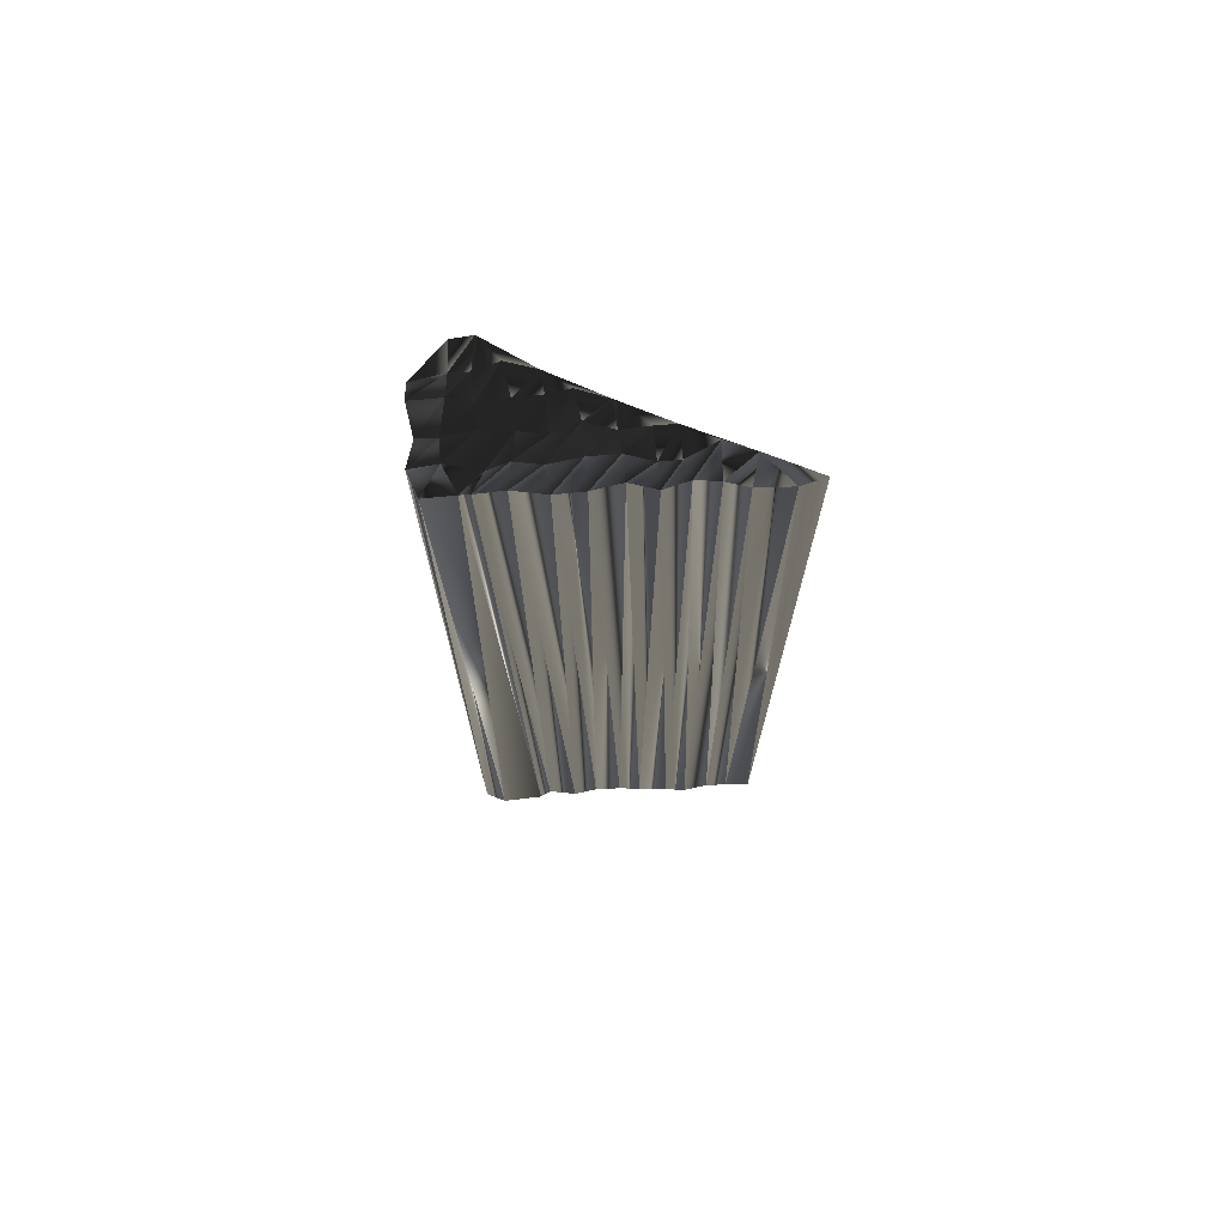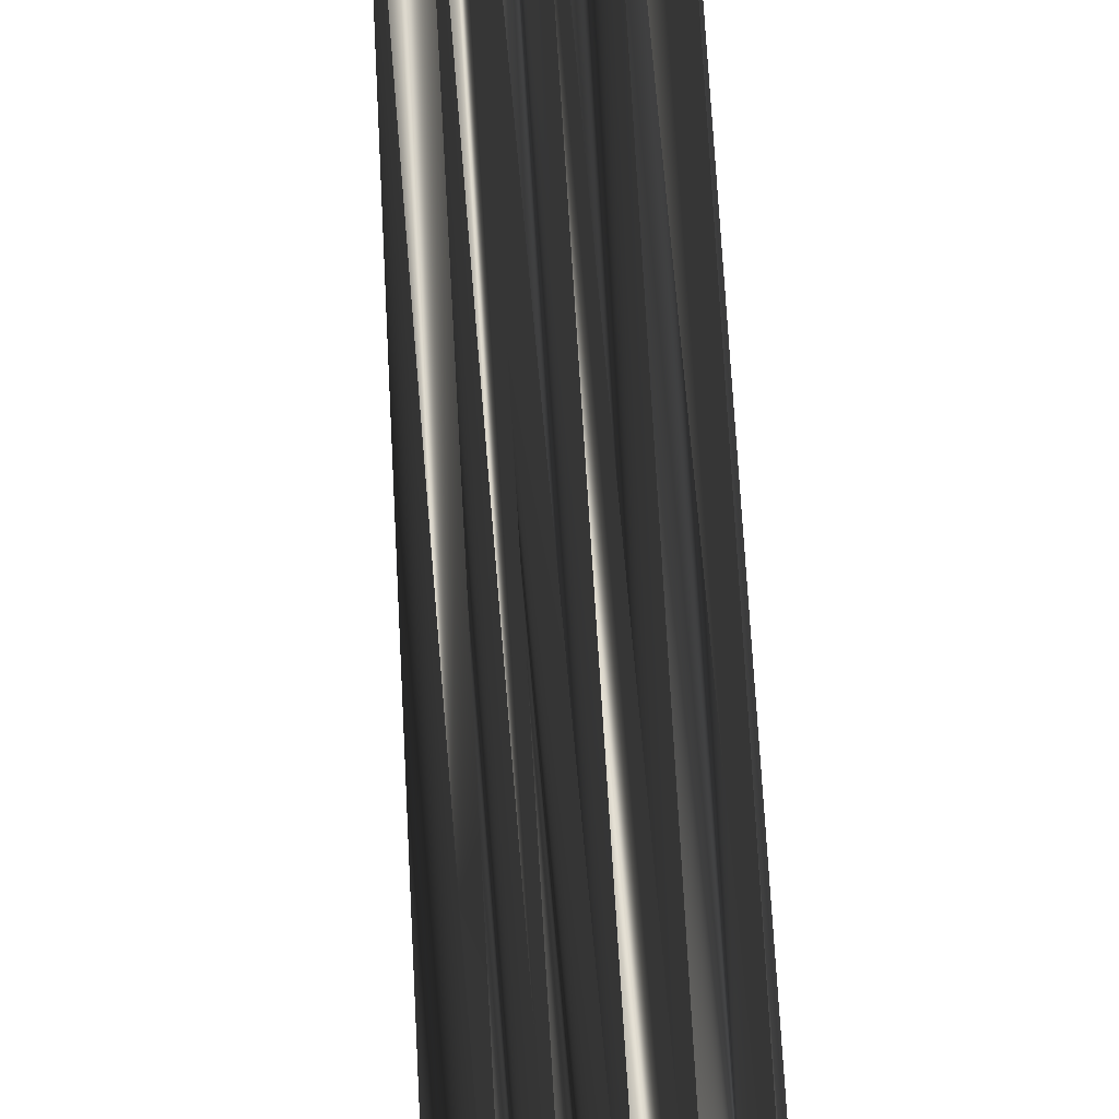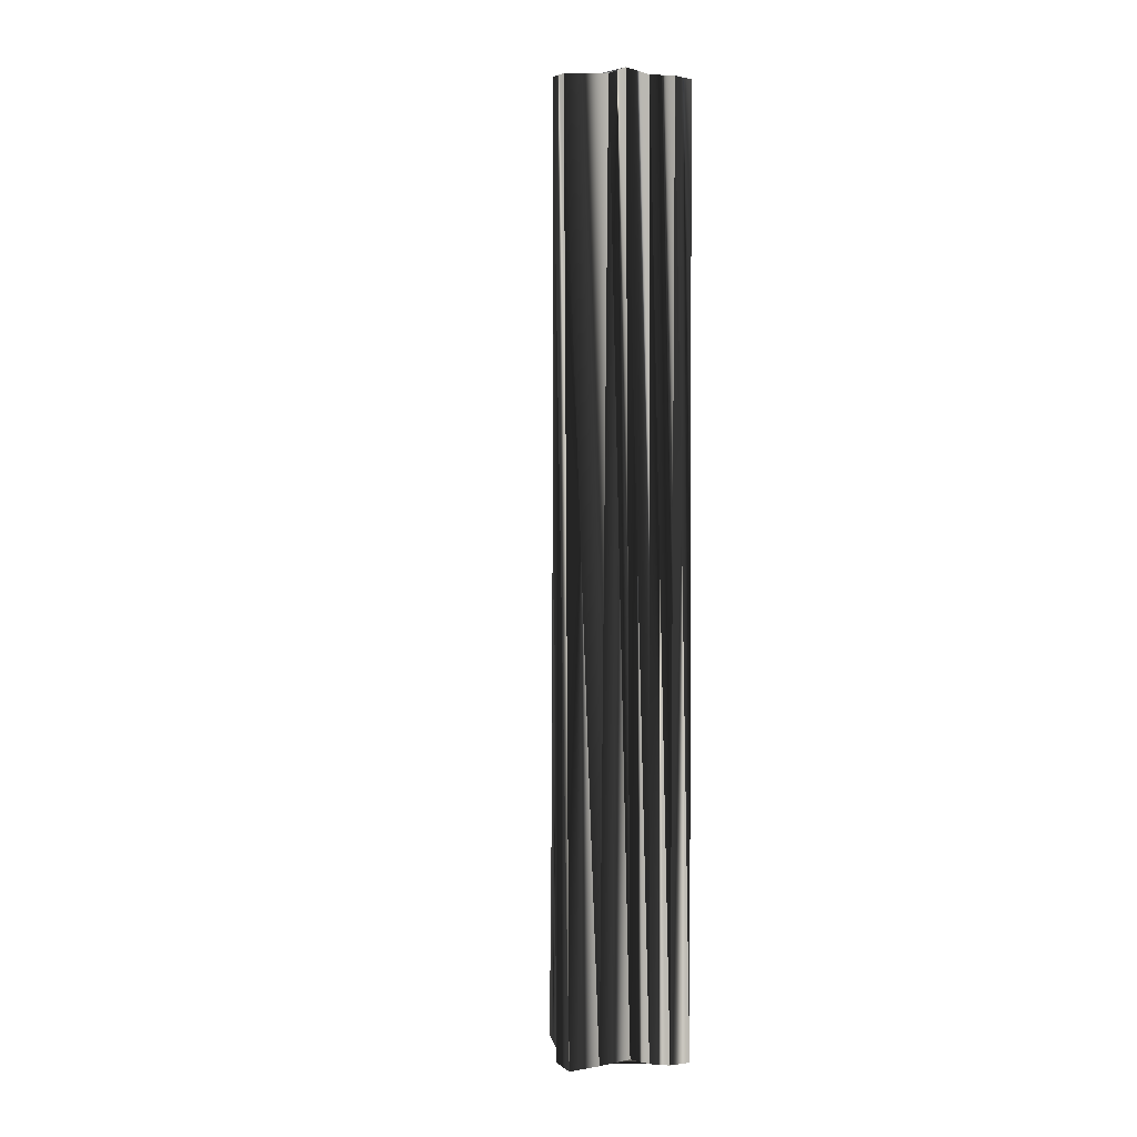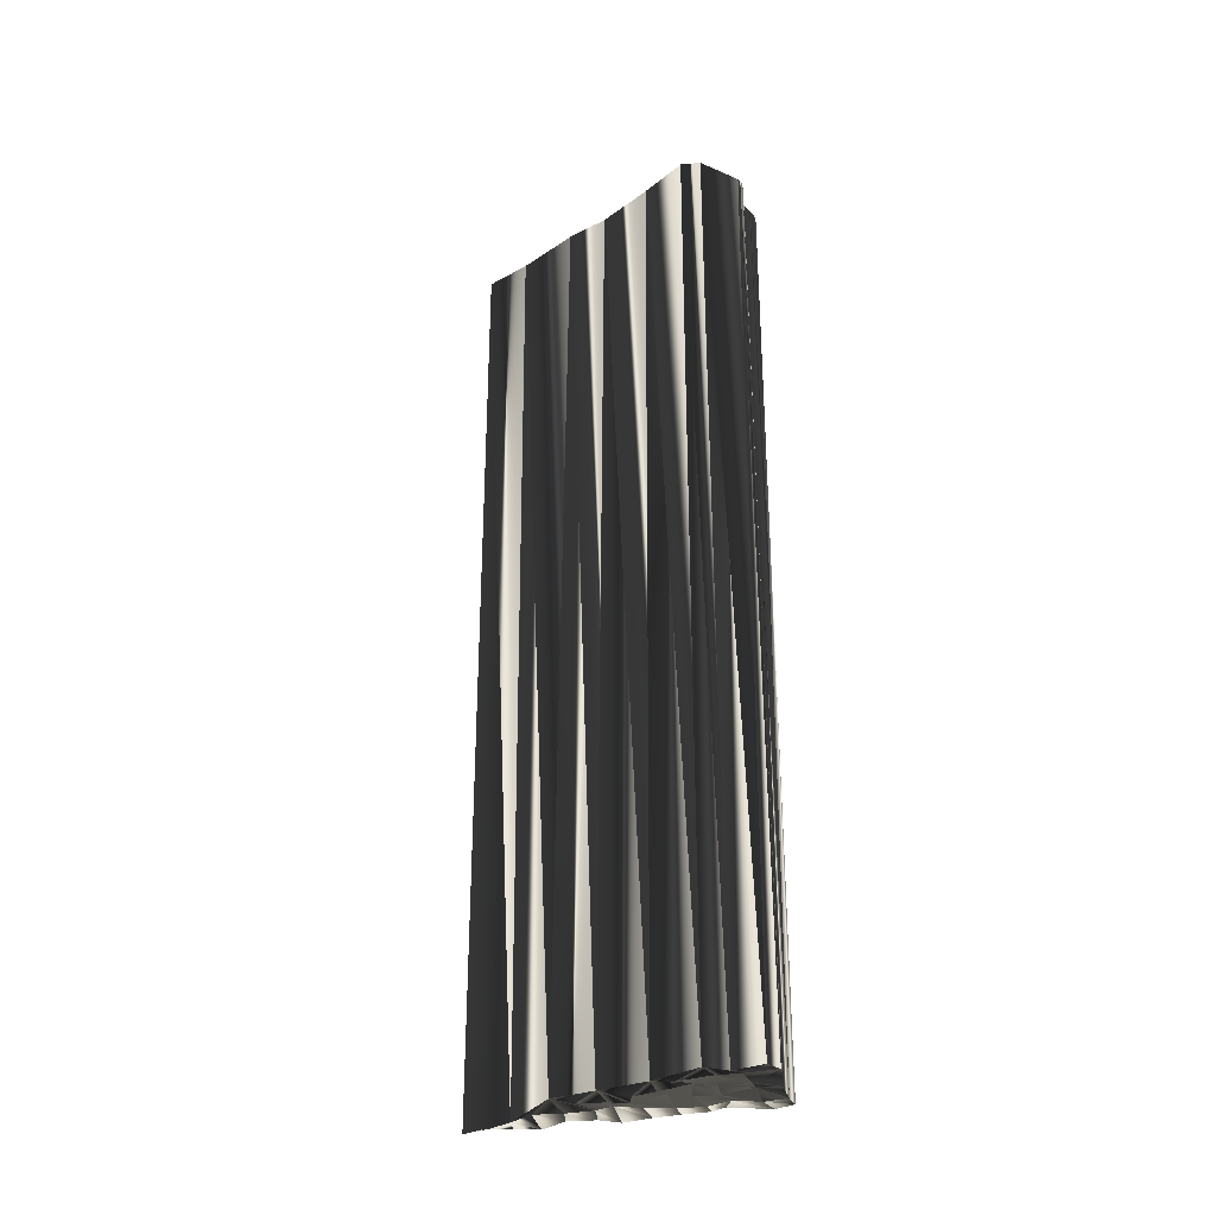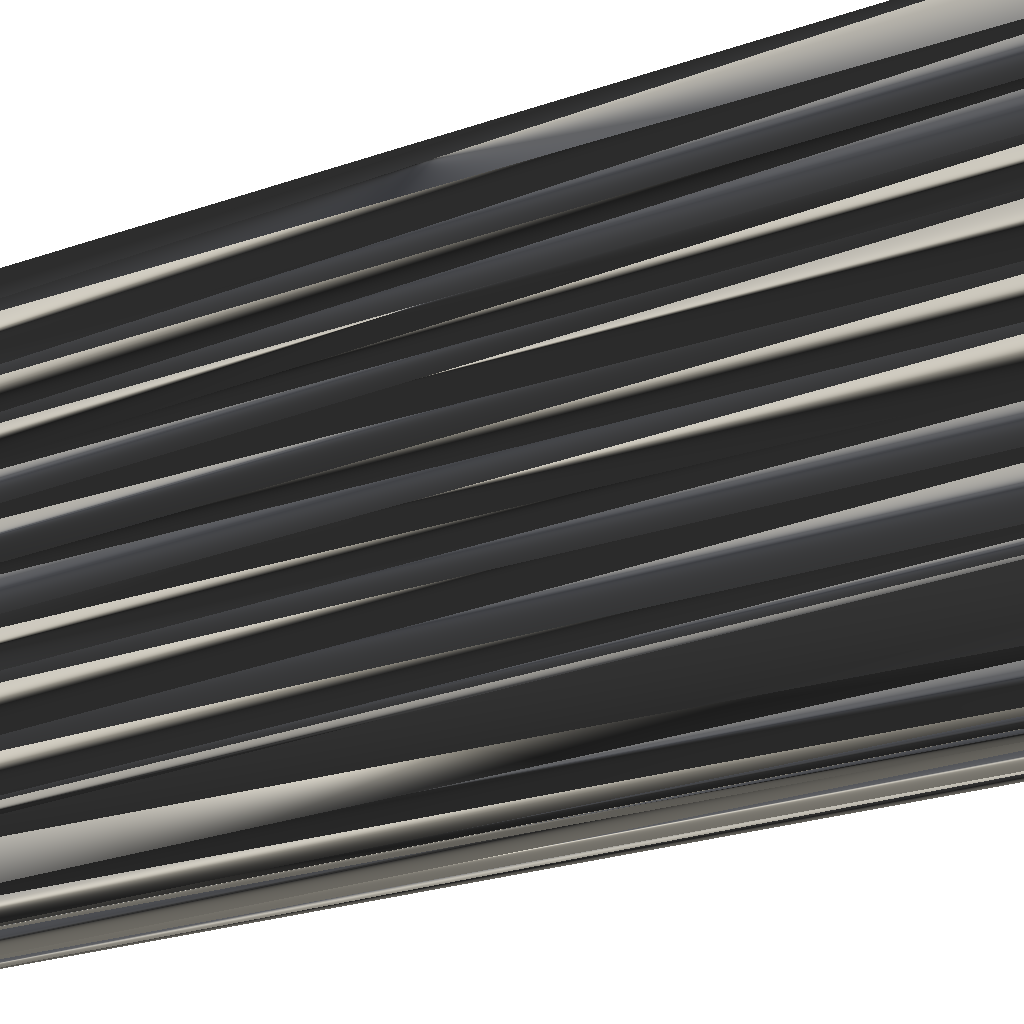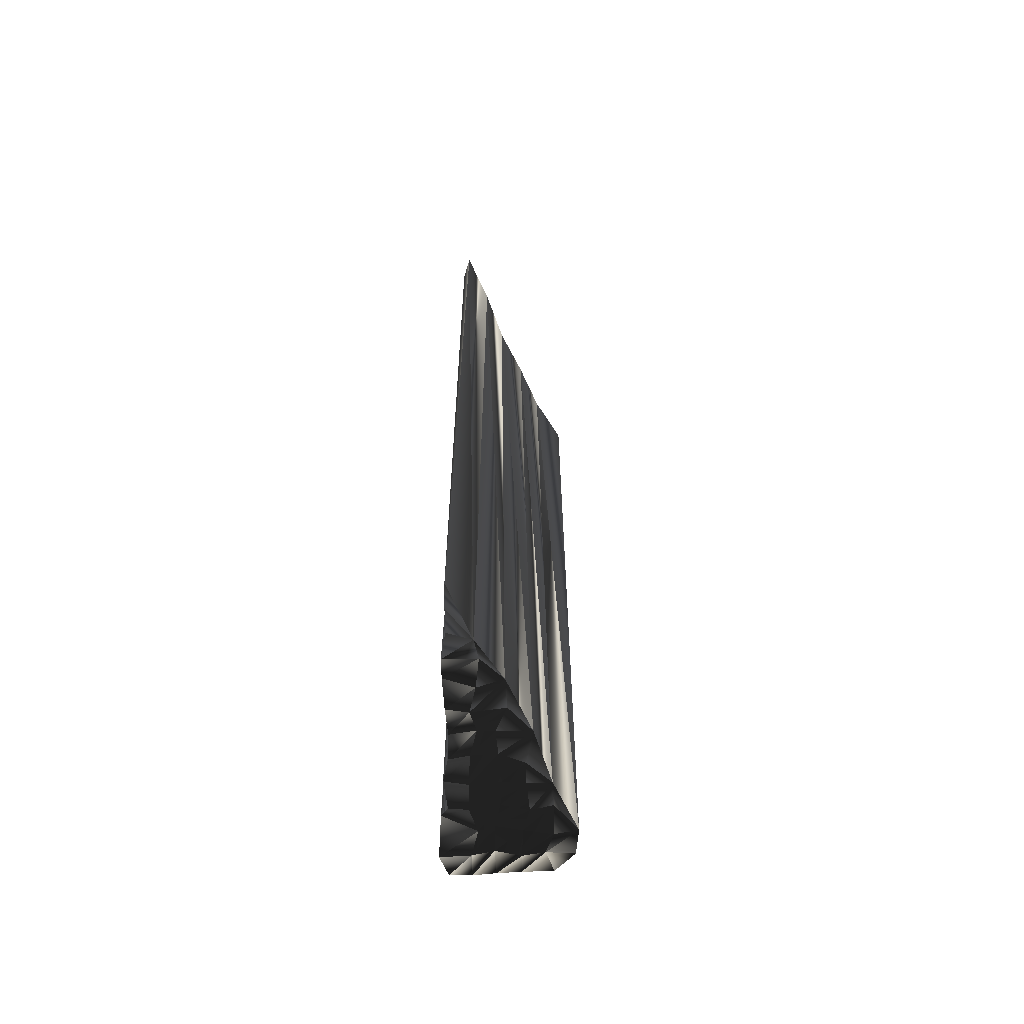
<metadata>
{"format":"obj","ext":"obj","renderer":"f3d","projection":"perspective","resolution":1024,"background":"white","views":[{"elev":71.8,"azim":86.2,"up":"+Z"},{"elev":71.5,"azim":-3.1,"up":"+Y"},{"elev":-1.1,"azim":-27.4,"up":"+Z"},{"elev":-29.6,"azim":-73.6,"up":"+Z"},{"elev":-18.2,"azim":127.4,"up":"+Y"},{"elev":-65.2,"azim":178.4,"up":"+Z"}]}
</metadata>
<code>
v 225.8 551.8 -0.1125
v 225.7 552.5 0.02653
v 226.4 551 0.1654
v 226.7 551.7 0.06275
v 226.4 552.4 0.0109
v 226.5 553.4 -0.0485
v 226.5 554.1 0.03017
v 227.3 550.8 0.2993
v 227.3 551.6 6.5e-05
v 227.3 552.5 -0.009575
v 227.2 553.1 0.05656
v 227.3 554.1 -0.03448
v 227.3 554.8 -0.1007
v 227.1 555.8 0.08567
v 228.1 550.9 0.05299
v 228.1 551.7 0.1122
v 228.2 552.6 -0.01257
v 228 553.3 -0.02522
v 228 554.1 0.08997
v 228.1 555.1 -0.04734
v 228.2 555.7 0.06712
v 227.9 556.6 0.01563
v 228 557.3 0.2327
v 228.8 550.9 -0.06408
v 228.8 551.6 -0.09214
v 228.6 552.4 -0.03544
v 228.9 553.2 -0.06276
v 228.9 554 -0.04563
v 228.9 554.9 0.0352
v 228.7 555.7 0.1051
v 228.9 556.3 0.09356
v 228.8 557.2 0.03152
v 228.7 558.1 0.05262
v 228.9 558.7 -0.06881
v 229.4 550.9 -0.04382
v 229.7 551.5 -0.04414
v 229.7 552.8 0.1049
v 229.5 553.2 -0.03862
v 229.7 554.1 -0.007479
v 229.5 554.9 -0.07393
v 229.5 555.7 -0.1409
v 229.6 556.4 0.01978
v 229.7 557.4 0.09146
v 229.8 558.1 -0.08581
v 229.6 558.9 -0.03746
v 229.7 559.6 0.04158
v 229.7 560.4 -0.05282
v 225.6 551.9 29.96
v 225.6 552.5 30.01
v 226.6 550.8 29.84
v 226.5 551.8 29.97
v 226.5 552.4 29.99
v 226.4 553.1 30.25
v 226.6 554 30.07
v 227.2 550.8 30.09
v 227.1 551.7 30.03
v 227.3 552.4 30.14
v 227.3 553.3 30.06
v 227.2 554 30.1
v 227.2 554.7 30.17
v 227.4 555.6 29.86
v 228.1 551 30.02
v 228.1 551.6 29.98
v 228 552.4 29.94
v 228.1 553.3 29.95
v 228.2 554.1 29.87
v 228 554.9 30.14
v 228.2 555.7 29.97
v 228.1 556.5 29.9
v 228.2 557.1 30.17
v 228.9 550.7 30.03
v 228.8 551.6 30.06
v 229 552.5 29.84
v 228.8 553.2 30.01
v 229 553.9 30
v 228.9 554.9 30.1
v 228.8 555.7 30.05
v 229 556.5 29.94
v 229 557.1 29.87
v 228.6 558 30.03
v 228.9 558.9 29.85
v 229.6 551 30.08
v 229.6 551.9 30
v 229.6 552.2 29.93
v 229.6 553.1 30.17
v 229.8 554 30.11
v 229.7 554.9 30.14
v 229.5 555.8 29.99
v 229.7 556.6 29.88
v 229.6 557.3 30.12
v 229.6 558 29.96
v 229.8 558.7 29.87
v 229.9 559.7 30.02
v 229.7 560.5 30
f 5 4 9
f 23 22 31
f 4 1 3
f 2 1 4
f 17 11 10
f 10 6 5
f 18 19 12
f 3 8 4
f 28 39 29
f 15 16 9
f 25 24 35
f 18 17 26
f 37 27 26
f 42 32 31
f 4 8 9
f 8 15 9
f 26 17 25
f 25 35 36
f 15 24 16
f 16 17 10
f 16 25 17
f 7 12 13
f 2 4 5
f 18 11 17
f 5 9 10
f 10 9 16
f 11 7 6
f 6 2 5
f 12 19 13
f 11 6 10
f 7 2 6
f 7 11 12
f 12 11 18
f 14 21 22
f 22 21 30
f 14 22 23
f 20 14 13
f 13 14 7
f 18 27 19
f 19 20 13
f 20 21 14
f 31 30 41
f 19 28 20
f 33 23 32
f 32 23 31
f 23 33 34
f 43 33 32
f 34 33 44
f 34 45 46
f 34 46 47
f 42 43 32
f 43 44 33
f 34 44 45
f 27 28 19
f 42 31 41
f 29 30 21
f 40 41 30
f 29 21 20
f 31 22 30
f 30 29 40
f 16 24 25
f 18 26 27
f 25 36 26
f 27 37 38
f 29 20 28
f 28 27 38
f 26 36 37
f 40 29 39
f 39 28 38
f 51 52 56
f 69 70 78
f 48 51 50
f 48 49 51
f 58 64 57
f 53 57 52
f 66 65 59
f 55 50 51
f 86 75 76
f 63 62 56
f 71 72 82
f 64 65 73
f 74 84 73
f 79 89 78
f 55 51 56
f 62 55 56
f 64 73 72
f 82 72 83
f 71 62 63
f 64 63 57
f 72 63 64
f 59 54 60
f 51 49 52
f 58 65 64
f 56 52 57
f 56 57 63
f 54 58 53
f 49 53 52
f 66 59 60
f 53 58 57
f 49 54 53
f 58 54 59
f 58 59 65
f 68 61 69
f 68 69 77
f 69 61 70
f 61 67 60
f 61 60 54
f 74 65 66
f 67 66 60
f 68 67 61
f 77 78 88
f 75 66 67
f 70 80 79
f 70 79 78
f 80 70 81
f 80 90 79
f 80 81 91
f 92 81 93
f 93 81 94
f 90 89 79
f 91 90 80
f 91 81 92
f 75 74 66
f 78 89 88
f 77 76 68
f 88 87 77
f 68 76 67
f 69 78 77
f 76 77 87
f 71 63 72
f 73 65 74
f 83 72 73
f 84 74 85
f 67 76 75
f 74 75 85
f 83 73 84
f 76 87 86
f 75 86 85
f 1 48 3
f 3 50 48
f 3 50 8
f 8 55 50
f 8 55 15
f 15 62 55
f 15 62 24
f 24 71 62
f 24 71 35
f 35 82 71
f 35 82 36
f 36 83 82
f 36 83 37
f 37 84 83
f 37 84 38
f 38 85 84
f 38 85 39
f 39 86 85
f 39 86 40
f 40 87 86
f 40 87 41
f 41 88 87
f 41 88 42
f 42 89 88
f 42 89 43
f 43 90 89
f 43 90 44
f 44 91 90
f 44 91 45
f 45 92 91
f 45 92 46
f 46 93 92
f 46 93 47
f 47 94 93
f 47 94 34
f 34 81 94
f 34 81 23
f 23 70 81
f 23 70 14
f 14 61 70
f 14 61 7
f 7 54 61
f 7 54 2
f 2 49 54
f 2 49 1
f 1 48 49

</code>
